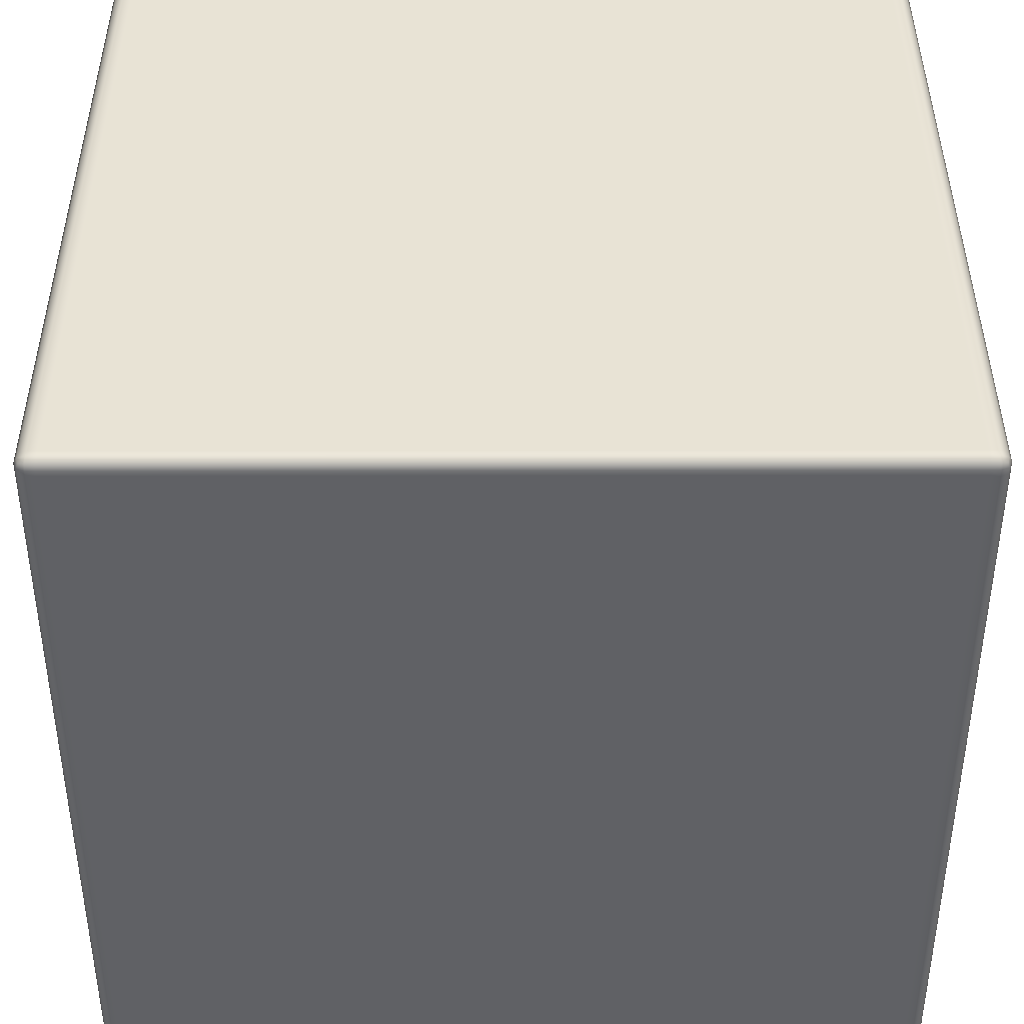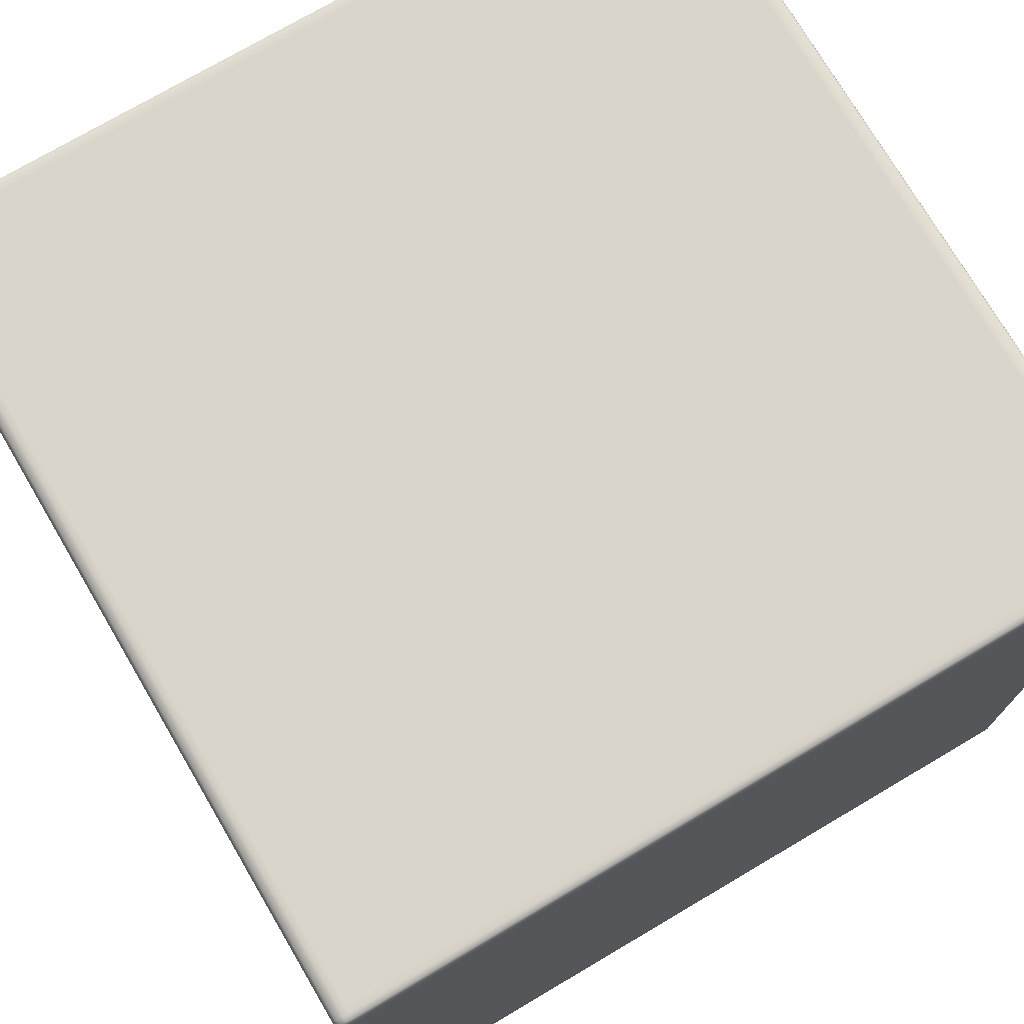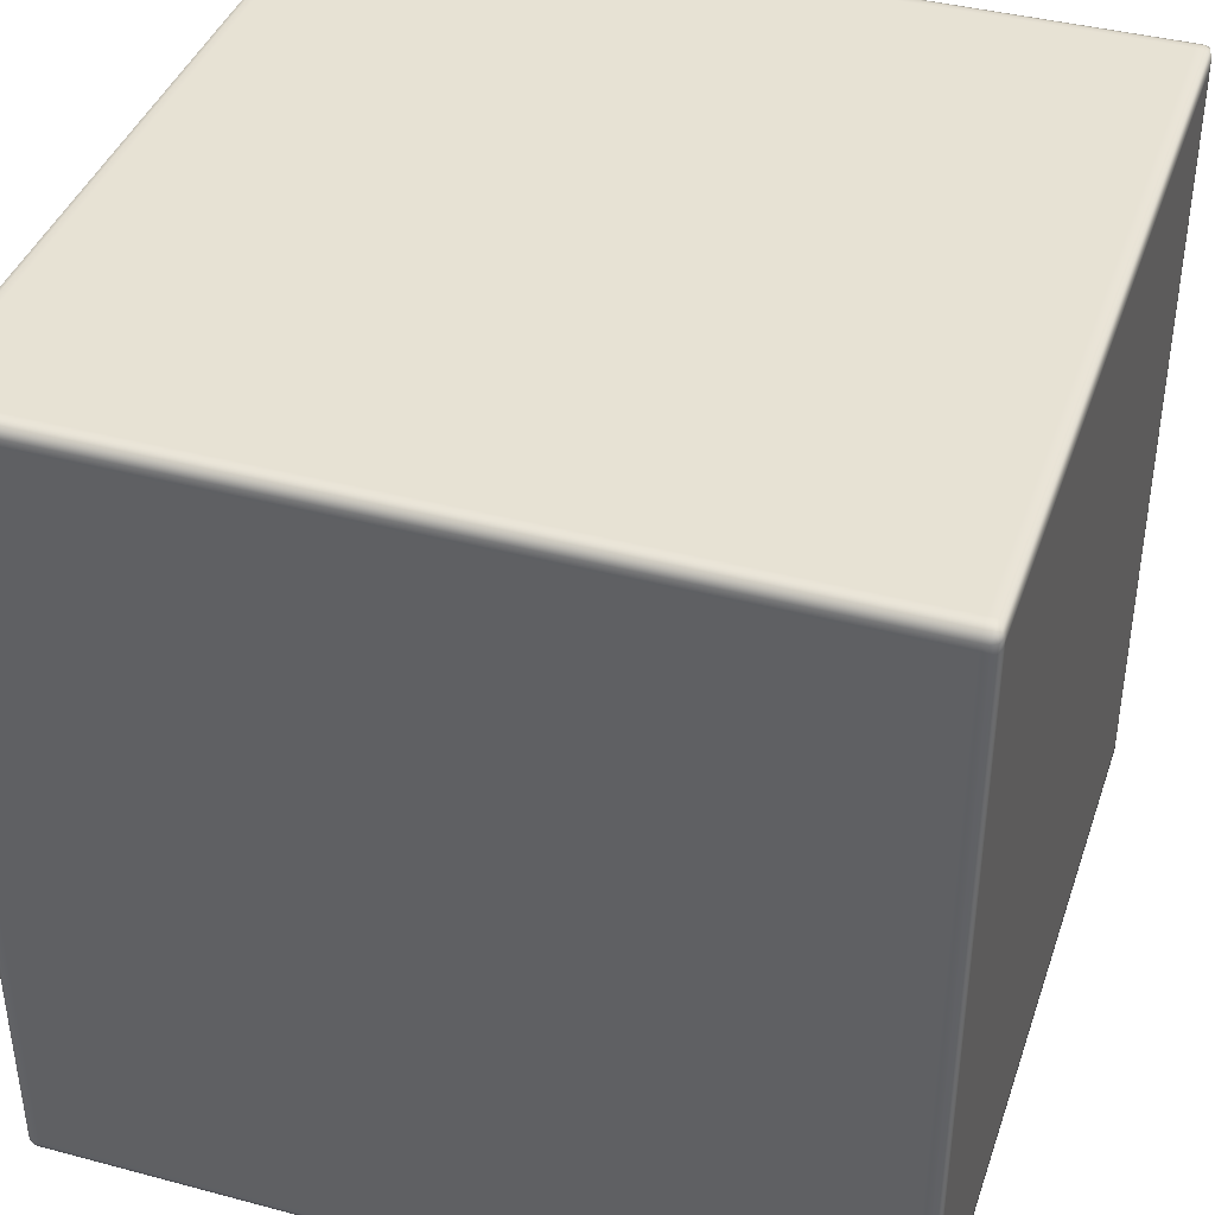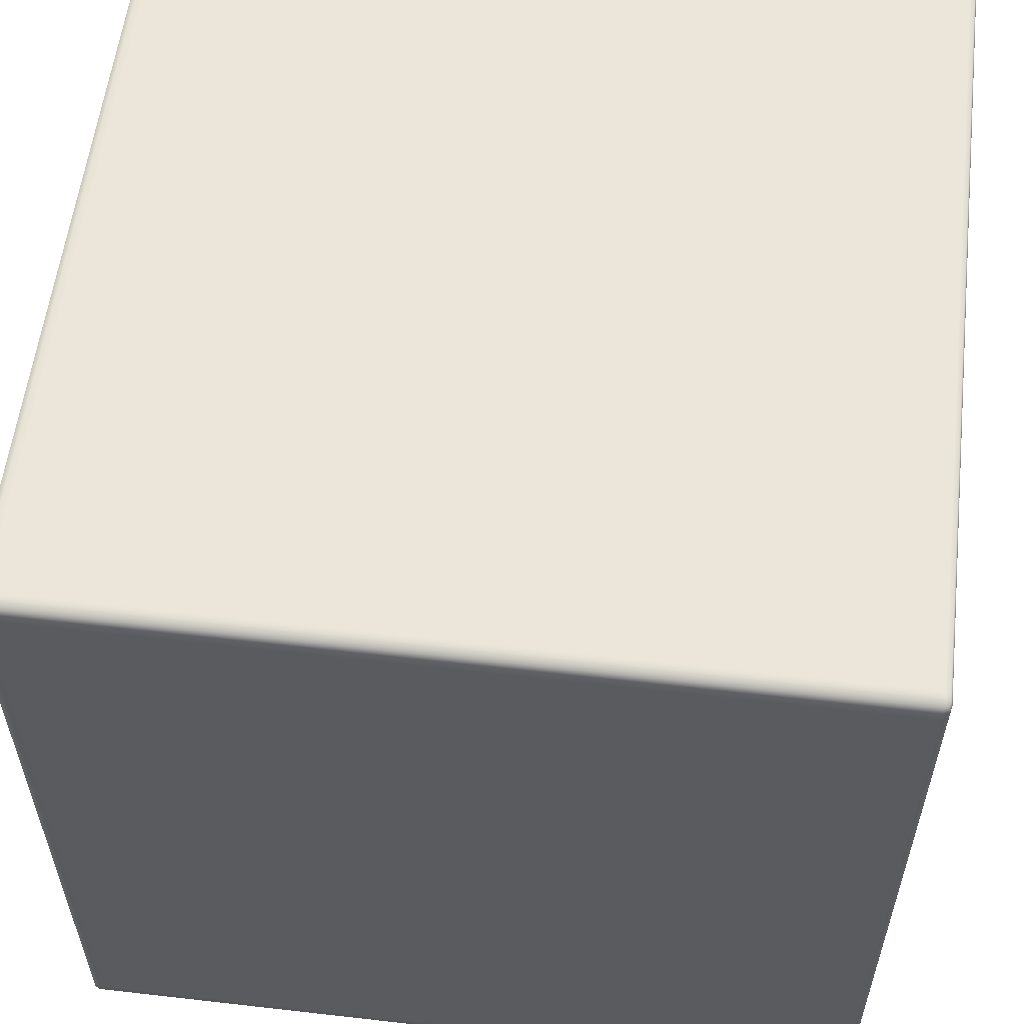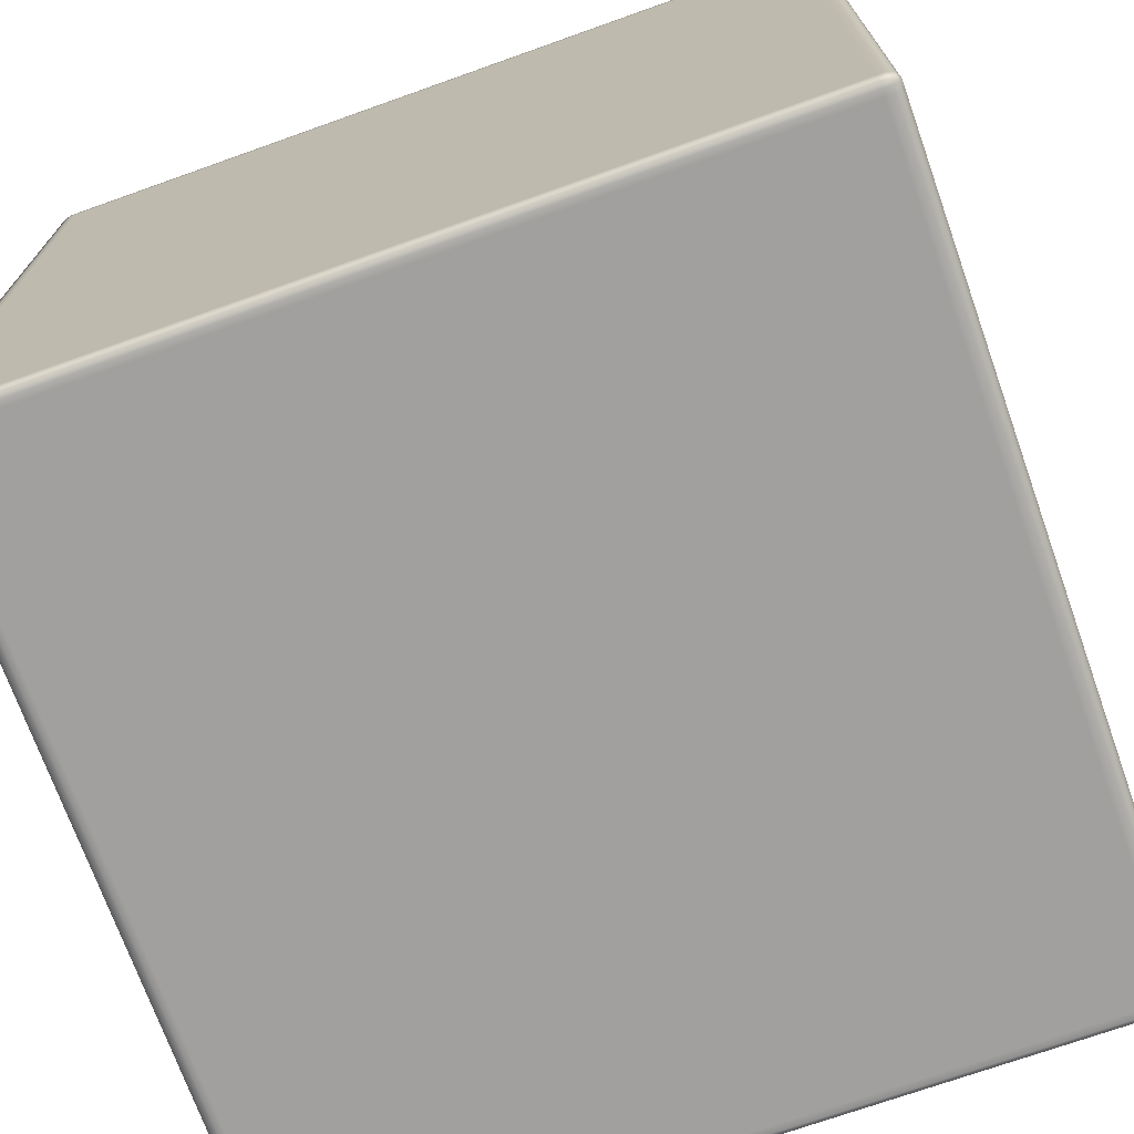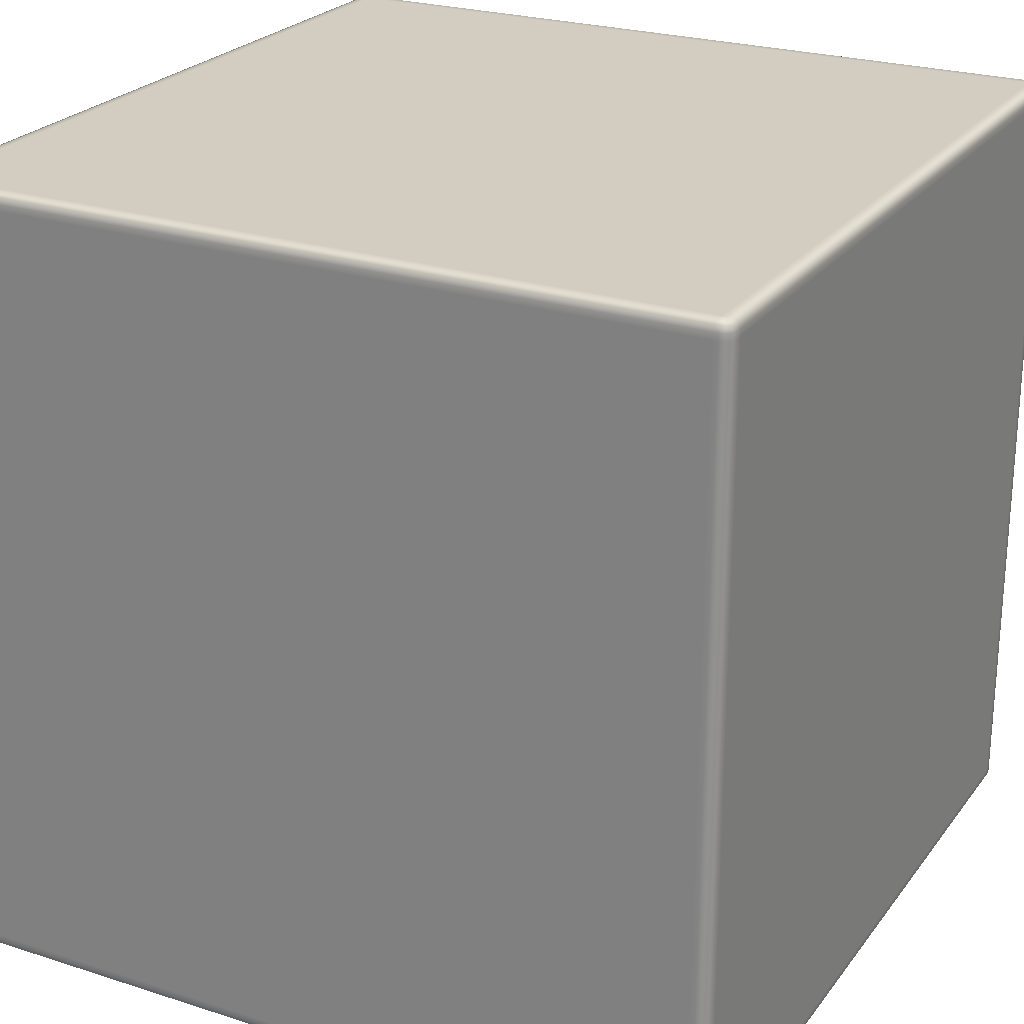
<metadata>
{"format":"obj","ext":"obj","renderer":"f3d","projection":"perspective","resolution":1024,"background":"white","views":[{"elev":41.1,"azim":89.9,"up":"+Y"},{"elev":74.3,"azim":-30.5,"up":"+Z"},{"elev":40.0,"azim":108.2,"up":"+Z"},{"elev":57.2,"azim":96.8,"up":"+Z"},{"elev":-71.8,"azim":-160.4,"up":"+Z"},{"elev":24.4,"azim":-152.2,"up":"+Y"}]}
</metadata>
<code>
v -0.4963 -0.4909 0.4962
v -0.4946 -0.4962 0.4945
v -0.4963 -0.4973 0.487
v -0.5 -0.4909 0.487
v -0.4963 -0.4826 0.4962
v -0.5 -0.4909 0.4765
v -0.4963 -0.4973 0.4765
v -0.5 -0.4826 0.487
v -0.4963 0.4826 0.4962
v -0.5 -0.4909 -0.4765
v -0.4963 -0.4973 -0.4765
v -0.5 -0.4826 0.4765
v -0.5 0.4826 0.487
v -0.4963 0.4909 0.4962
v -0.5 -0.4909 -0.487
v -0.4963 -0.4973 -0.487
v -0.5 -0.4826 -0.4765
v -0.4963 -0.4909 -0.4962
v -0.4946 -0.4962 -0.4945
v -0.5 -0.4826 -0.487
v -0.4963 -0.4826 -0.4962
v -0.5 0.4826 0.4765
v -0.5 0.4826 -0.487
v -0.4963 0.4826 -0.4962
v -0.5 0.4826 -0.4765
v -0.5 0.4909 -0.487
v -0.4963 0.4909 -0.4962
v -0.5 0.4909 -0.4765
v -0.4963 0.4973 -0.487
v -0.4946 0.4962 -0.4945
v -0.4963 0.4973 -0.4765
v -0.5 0.4909 0.4765
v -0.4963 0.4973 0.4765
v -0.5 0.4909 0.487
v -0.4963 0.4973 0.487
v -0.4946 0.4962 0.4945
v -0.4963 -0.4973 0.487
v -0.4946 -0.4962 0.4945
v -0.4873 -0.4973 0.4962
v -0.4873 -0.5 0.487
v -0.4963 -0.4973 0.4765
v -0.4795 -0.5 0.487
v -0.4795 -0.4973 0.4962
v -0.4873 -0.5 0.4765
v -0.4963 -0.4973 -0.4765
v -0.4873 -0.5 -0.4765
v -0.4963 -0.4973 -0.487
v 0.4795 -0.5 0.487
v 0.4795 -0.4973 0.4962
v -0.4795 -0.5 0.4765
v 0.4795 -0.5 0.4765
v 0.4873 -0.5 0.487
v 0.4873 -0.4973 0.4962
v -0.4795 -0.5 -0.4765
v -0.4873 -0.5 -0.487
v 0.4873 -0.5 0.4765
v 0.4963 -0.4973 0.487
v 0.4946 -0.4962 0.4945
v 0.4963 -0.4973 0.4765
v -0.4873 -0.4973 -0.4962
v -0.4946 -0.4962 -0.4945
v -0.4795 -0.4973 -0.4962
v -0.4795 -0.5 -0.487
v 0.4795 -0.4973 -0.4962
v 0.4795 -0.5 -0.4765
v 0.4873 -0.5 -0.4765
v 0.4963 -0.4973 -0.4765
v 0.4795 -0.5 -0.487
v 0.4873 -0.4973 -0.4962
v 0.4873 -0.5 -0.487
v 0.4963 -0.4973 -0.487
v 0.4946 -0.4962 -0.4945
v -0.4873 -0.4973 0.4962
v -0.4946 -0.4962 0.4945
v -0.4963 -0.4909 0.4962
v -0.4873 -0.4909 0.5
v -0.4795 -0.4973 0.4962
v -0.4873 -0.4826 0.5
v -0.4963 -0.4826 0.4962
v -0.4795 -0.4909 0.5
v -0.4795 -0.4909 0.5
v 0.4795 -0.4973 0.4962
v -0.4795 -0.4973 0.4962
v -0.4873 0.4826 0.5
v -0.4963 0.4826 0.4962
v -0.4795 -0.4826 0.5
v 0.4795 -0.4909 0.5
v 0.4795 -0.4973 0.4962
v 0.4873 -0.4973 0.4962
v 0.4795 -0.4826 0.5
v -0.4795 0.4826 0.5
v -0.4873 0.4909 0.5
v -0.4963 0.4909 0.4962
v 0.4873 -0.4909 0.5
v 0.4795 0.4826 0.5
v -0.4795 0.4909 0.5
v -0.4873 0.4973 0.4962
v -0.4946 0.4962 0.4945
v -0.4795 0.4973 0.4962
v 0.4795 0.4909 0.5
v 0.4795 0.4973 0.4962
v 0.4963 -0.4909 0.4962
v 0.4946 -0.4962 0.4945
v 0.4963 -0.4826 0.4962
v 0.4873 -0.4826 0.5
v 0.4963 0.4826 0.4962
v 0.4873 0.4826 0.5
v 0.4963 0.4909 0.4962
v 0.4873 0.4909 0.5
v 0.4873 0.4973 0.4962
v 0.4946 0.4962 0.4945
v 0.4963 -0.4973 0.487
v 0.4946 -0.4962 0.4945
v 0.4963 -0.4909 0.4962
v 0.5 -0.4909 0.487
v 0.4963 -0.4973 0.4765
v 0.5 -0.4826 0.487
v 0.4963 -0.4826 0.4962
v 0.5 -0.4909 0.4765
v 0.4963 -0.4973 -0.4765
v 0.5 -0.4826 0.4765
v 0.5 -0.4909 -0.4765
v 0.4963 -0.4973 -0.487
v 0.5 0.4826 0.487
v 0.4963 0.4826 0.4962
v 0.5 0.4826 0.4765
v 0.5 -0.4826 -0.4765
v 0.5 -0.4909 -0.487
v 0.5 0.4909 0.487
v 0.4963 0.4909 0.4962
v 0.5 0.4909 0.4765
v 0.4963 0.4973 0.487
v 0.4946 0.4962 0.4945
v 0.4963 0.4973 0.4765
v 0.4963 -0.4909 -0.4962
v 0.4946 -0.4962 -0.4945
v 0.4963 -0.4826 -0.4962
v 0.5 -0.4826 -0.487
v 0.4963 0.4826 -0.4962
v 0.5 0.4826 -0.4765
v 0.5 0.4909 -0.4765
v 0.4963 0.4973 0.4765
v 0.4963 0.4973 -0.4765
v 0.5 0.4909 -0.4765
v 0.5 0.4826 -0.487
v 0.4963 0.4909 -0.4962
v 0.5 0.4909 -0.487
v 0.5 0.4909 -0.487
v 0.4963 0.4973 -0.487
v 0.4963 0.4973 -0.487
v 0.4946 0.4962 -0.4945
v -0.4873 0.4973 0.4962
v -0.4946 0.4962 0.4945
v -0.4963 0.4973 0.487
v -0.4873 0.5 0.487
v -0.4795 0.4973 0.4962
v -0.4873 0.5 0.4765
v -0.4963 0.4973 0.4765
v -0.4795 0.5 0.487
v 0.4795 0.4973 0.4962
v -0.4795 0.5 0.4765
v 0.4795 0.5 0.487
v 0.4873 0.4973 0.4962
v -0.4873 0.5 -0.4765
v -0.4963 0.4973 -0.4765
v -0.4795 0.5 -0.4765
v 0.4795 0.5 0.4765
v 0.4873 0.5 0.487
v -0.4873 0.5 -0.487
v -0.4963 0.4973 -0.487
v -0.4795 0.5 -0.487
v -0.4873 0.4973 -0.4962
v -0.4946 0.4962 -0.4945
v -0.4795 0.4973 -0.4962
v 0.4963 0.4973 0.487
v 0.4946 0.4962 0.4945
v 0.4963 0.4973 0.4765
v 0.4873 0.5 0.4765
v 0.4963 0.4973 -0.4765
v 0.4795 0.5 -0.4765
v 0.4795 0.5 -0.487
v 0.4795 0.4973 -0.4962
v 0.4873 0.5 -0.4765
v 0.4963 0.4973 -0.487
v 0.4873 0.5 -0.487
v 0.4873 0.4973 -0.4962
v 0.4946 0.4962 -0.4945
v -0.4873 0.4973 -0.4962
v -0.4946 0.4962 -0.4945
v -0.4963 0.4909 -0.4962
v -0.4873 0.4909 -0.5
v -0.4795 0.4973 -0.4962
v -0.4873 0.4826 -0.5
v -0.4963 0.4826 -0.4962
v -0.4795 0.4909 -0.5
v 0.4795 0.4973 -0.4962
v -0.4873 -0.4826 -0.5
v -0.4963 -0.4826 -0.4962
v -0.4795 0.4826 -0.5
v 0.4795 0.4909 -0.5
v 0.4873 0.4973 -0.4962
v -0.4873 -0.4909 -0.5
v -0.4963 -0.4909 -0.4962
v -0.4795 -0.4826 -0.5
v 0.4795 0.4826 -0.5
v -0.4873 -0.4973 -0.4962
v -0.4946 -0.4962 -0.4945
v -0.4795 -0.4909 -0.5
v -0.4795 -0.4973 -0.4962
v 0.4795 -0.4826 -0.5
v 0.4795 -0.4909 -0.5
v 0.4795 -0.4973 -0.4962
v 0.4873 -0.4826 -0.5
v 0.4873 -0.4909 -0.5
v 0.4873 -0.4973 -0.4962
v 0.4963 -0.4909 -0.4962
v 0.4946 -0.4962 -0.4945
v 0.4963 -0.4826 -0.4962
v 0.4873 0.4826 -0.5
v 0.4963 0.4826 -0.4962
v 0.4873 0.4909 -0.5
v 0.4963 0.4909 -0.4962
v 0.4946 0.4962 -0.4945
g Cube_(30)_2498_24
f 1 3 2
f 1 4 3
f 4 1 5
f 3 4 6
f 3 6 7
f 4 5 8
f 6 4 8
f 8 5 9
f 7 6 10
f 7 10 11
f 6 8 12
f 10 6 12
f 8 9 13
f 12 8 13
f 13 9 14
f 11 10 15
f 11 15 16
f 10 12 17
f 15 10 17
f 16 15 18
f 16 18 19
f 20 18 15
f 15 17 20
f 20 21 18
f 17 12 22
f 12 13 22
f 23 21 20
f 23 24 21
f 20 17 25
f 17 22 25
f 20 25 23
f 26 24 23
f 26 27 24
f 23 25 28
f 28 25 22
f 23 28 26
f 27 26 29
f 28 29 26
f 27 29 30
f 28 31 29
f 28 22 32
f 32 31 28
f 32 22 13
f 32 33 31
f 32 13 34
f 34 33 32
f 13 14 34
f 34 35 33
f 35 34 14
f 35 14 36
f 37 39 38
f 37 40 39
f 40 37 41
f 39 40 42
f 39 42 43
f 40 41 44
f 44 42 40
f 44 41 45
f 44 45 46
f 46 45 47
f 43 42 48
f 43 48 49
f 44 50 42
f 46 50 44
f 42 50 51
f 42 51 48
f 49 48 52
f 49 52 53
f 46 54 50
f 51 50 54
f 46 47 55
f 55 54 46
f 48 56 52
f 48 51 56
f 53 52 57
f 57 52 56
f 53 57 58
f 57 56 59
f 60 55 47
f 60 47 61
f 55 60 62
f 55 62 63
f 55 63 54
f 63 62 64
f 51 54 65
f 56 51 65
f 65 54 63
f 59 56 66
f 56 65 66
f 59 66 67
f 63 64 68
f 65 63 68
f 66 65 68
f 68 64 69
f 67 66 70
f 66 68 70
f 68 69 70
f 67 70 71
f 71 70 69
f 71 69 72
f 73 75 74
f 73 76 75
f 76 73 77
f 75 76 78
f 75 78 79
f 76 77 80
f 81 83 82
f 79 78 84
f 79 84 85
f 76 86 78
f 76 80 86
f 80 88 87
f 87 88 89
f 90 80 87
f 90 86 80
f 78 86 91
f 78 91 84
f 85 84 92
f 85 92 93
f 87 89 94
f 90 87 94
f 95 86 90
f 95 91 86
f 84 91 96
f 84 96 92
f 96 91 95
f 93 92 97
f 97 92 96
f 93 97 98
f 97 96 99
f 99 96 100
f 96 95 100
f 99 100 101
f 102 94 89
f 102 89 103
f 94 102 104
f 94 104 105
f 90 94 105
f 95 90 105
f 105 104 106
f 95 105 107
f 105 106 107
f 100 95 107
f 107 106 108
f 101 100 109
f 100 107 109
f 107 108 109
f 101 109 110
f 110 109 108
f 110 108 111
f 112 114 113
f 112 115 114
f 115 112 116
f 114 115 117
f 114 117 118
f 115 116 119
f 119 116 120
f 115 119 121
f 115 121 117
f 119 120 122
f 121 119 122
f 122 120 123
f 118 117 124
f 118 124 125
f 117 121 126
f 117 126 124
f 121 122 127
f 126 121 127
f 122 123 128
f 127 122 128
f 125 124 129
f 125 129 130
f 124 126 131
f 124 131 129
f 130 129 132
f 132 129 131
f 130 132 133
f 132 131 134
f 135 128 123
f 135 123 136
f 137 128 135
f 137 138 128
f 139 138 137
f 127 128 138
f 126 127 140
f 131 126 140
f 140 127 138
f 134 131 141
f 131 140 141
f 142 144 143
f 139 145 138
f 140 138 145
f 141 140 145
f 146 145 139
f 143 144 147
f 141 145 148
f 146 148 145
f 143 147 149
f 150 148 146
f 150 146 151
f 152 154 153
f 152 155 154
f 155 152 156
f 154 155 157
f 154 157 158
f 155 156 159
f 159 156 160
f 155 159 161
f 155 161 157
f 159 160 162
f 161 159 162
f 162 160 163
f 158 157 164
f 158 164 165
f 157 161 166
f 157 166 164
f 161 162 167
f 166 161 167
f 162 163 168
f 167 162 168
f 165 164 169
f 165 169 170
f 164 166 171
f 164 171 169
f 170 169 172
f 172 169 171
f 170 172 173
f 172 171 174
f 175 168 163
f 175 163 176
f 168 175 177
f 168 177 178
f 167 168 178
f 178 177 179
f 166 167 180
f 171 166 180
f 180 167 178
f 174 171 181
f 171 180 181
f 174 181 182
f 178 179 183
f 180 178 183
f 181 180 183
f 183 179 184
f 182 181 185
f 181 183 185
f 183 184 185
f 182 185 186
f 186 185 184
f 186 184 187
f 188 190 189
f 188 191 190
f 191 188 192
f 190 191 193
f 190 193 194
f 191 192 195
f 195 192 196
f 194 193 197
f 194 197 198
f 191 199 193
f 191 195 199
f 195 196 200
f 200 196 201
f 198 197 202
f 198 202 203
f 193 204 197
f 193 199 204
f 205 199 195
f 205 195 200
f 203 202 206
f 203 206 207
f 197 208 202
f 206 202 208
f 197 204 208
f 206 208 209
f 210 204 199
f 208 204 210
f 210 199 205
f 209 208 211
f 208 210 211
f 209 211 212
f 213 210 205
f 211 210 213
f 212 211 214
f 211 213 214
f 212 214 215
f 215 214 216
f 213 216 214
f 215 216 217
f 213 218 216
f 213 205 219
f 219 218 213
f 219 205 200
f 219 220 218
f 219 200 221
f 221 220 219
f 200 201 221
f 221 222 220
f 222 221 201
f 222 201 223

</code>
